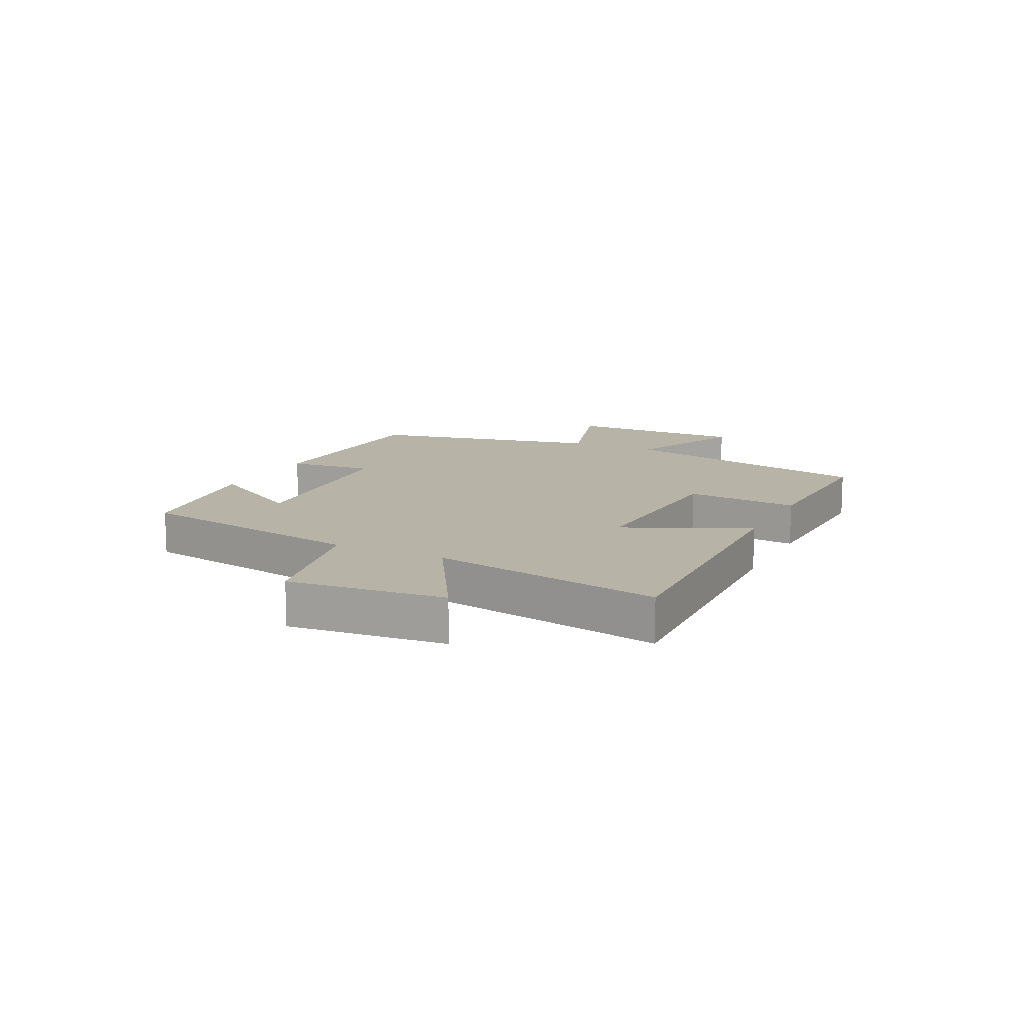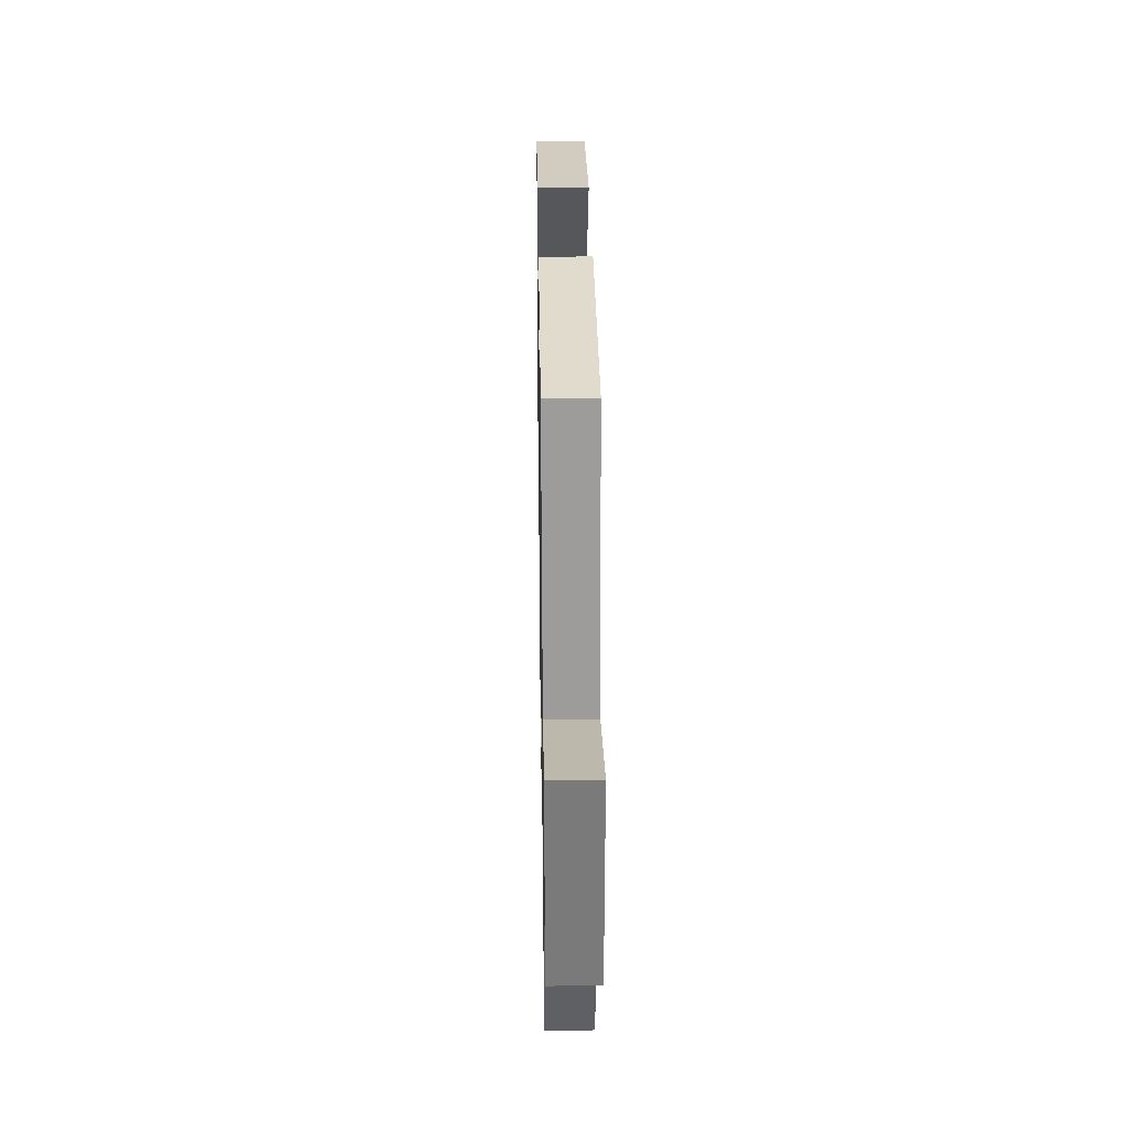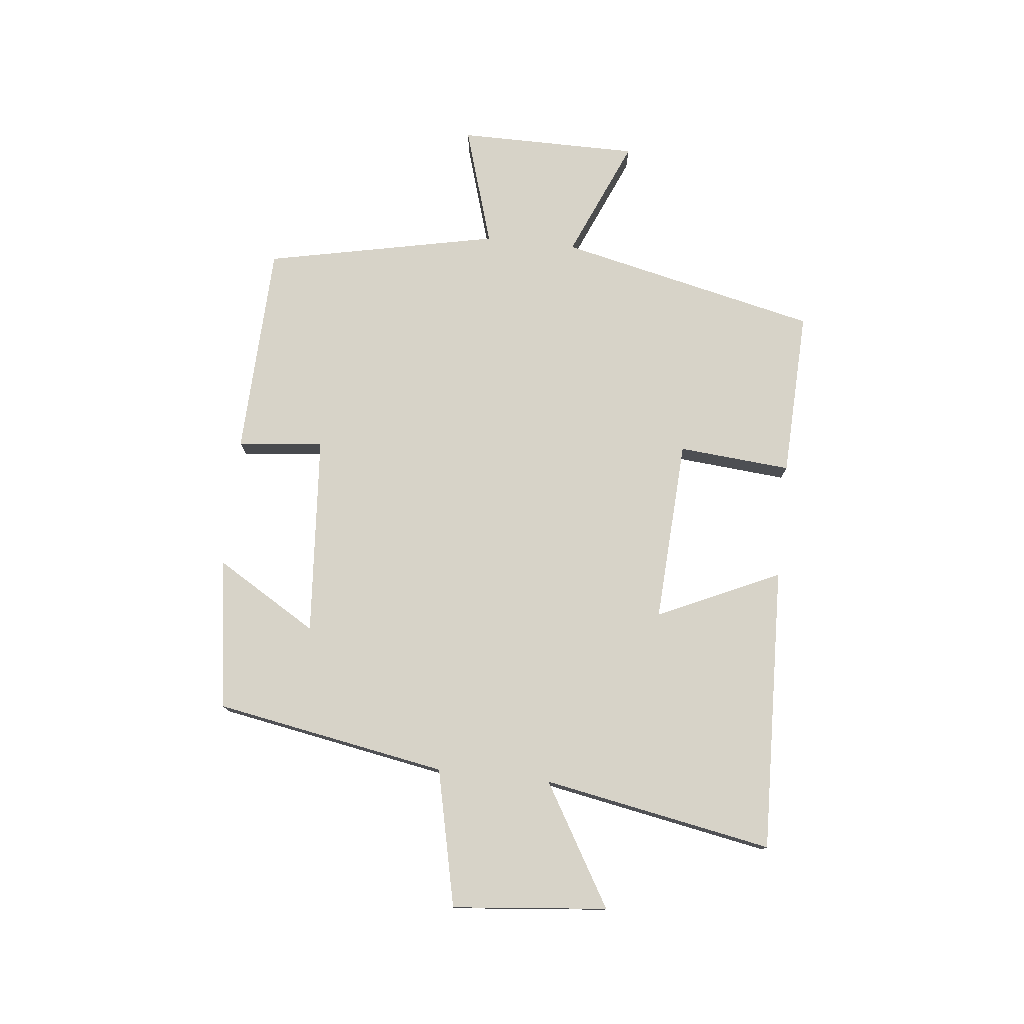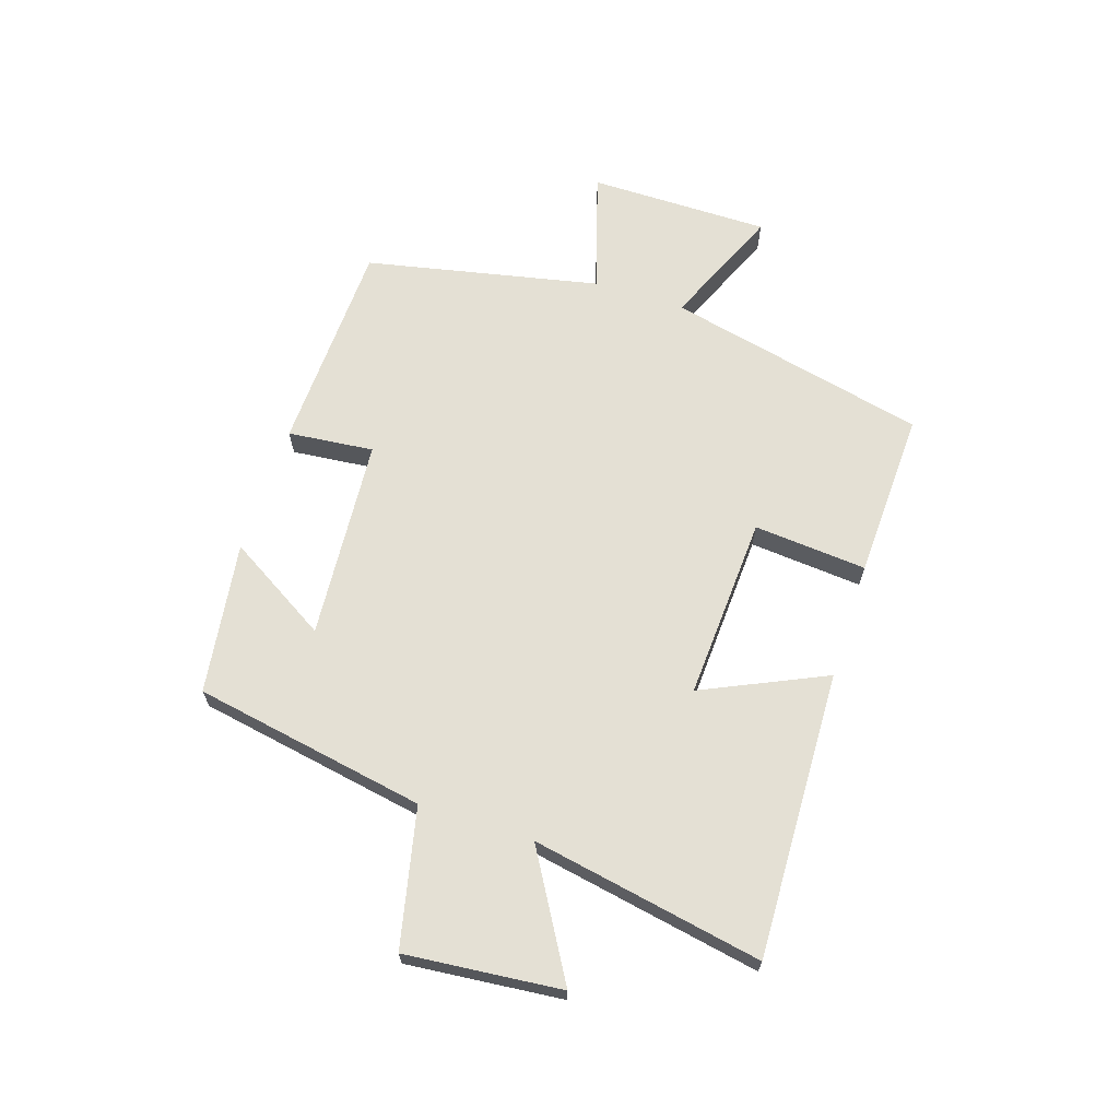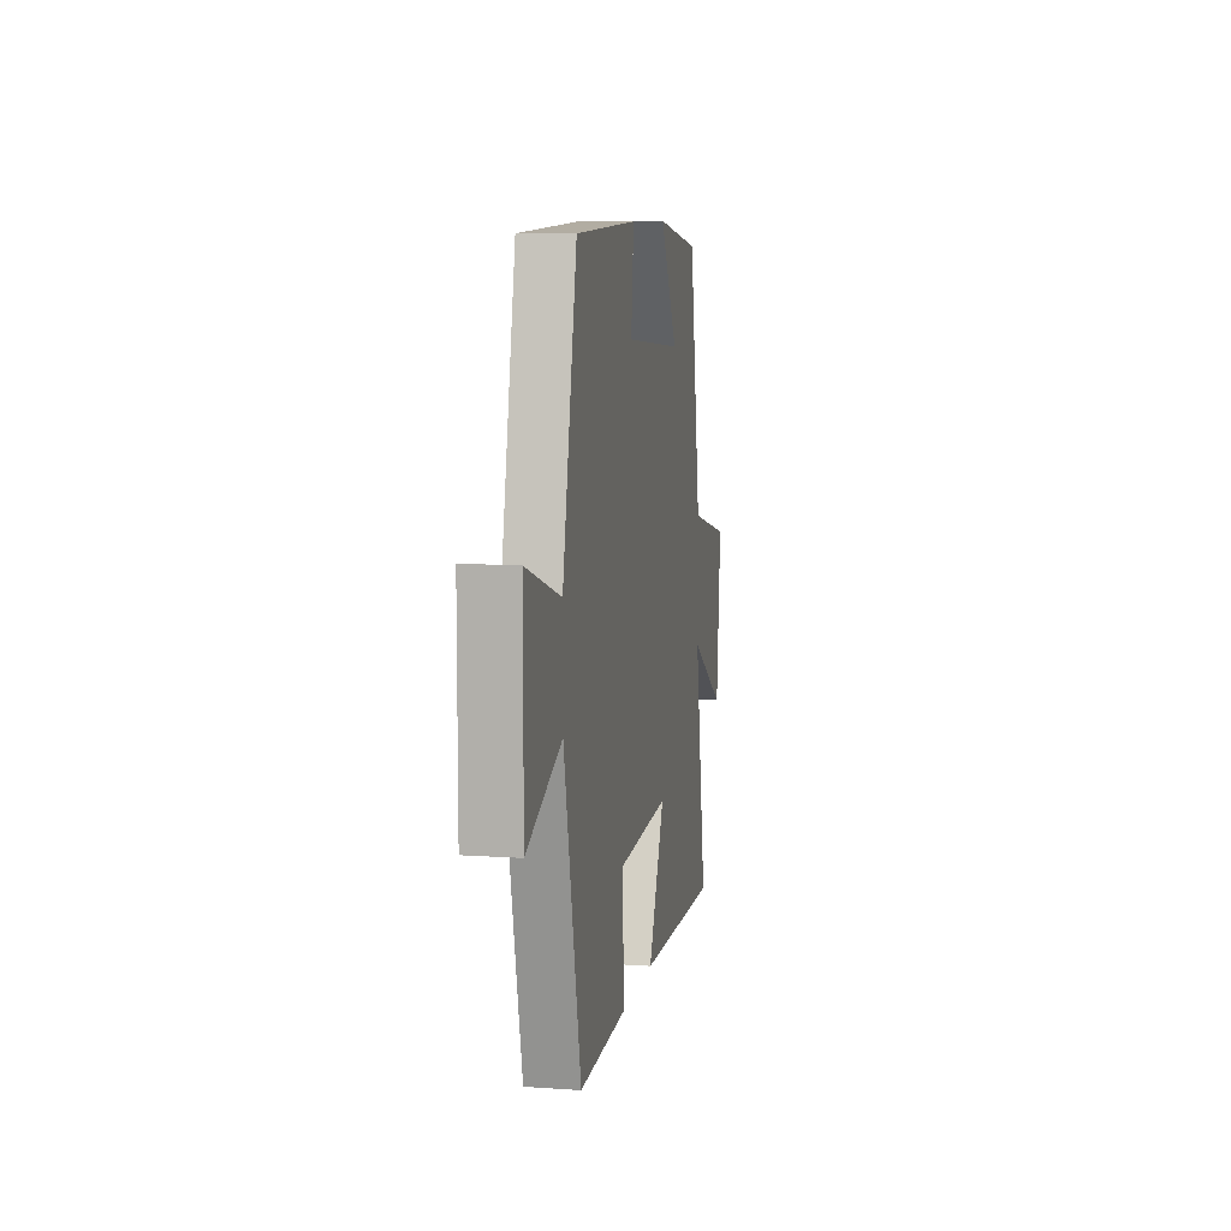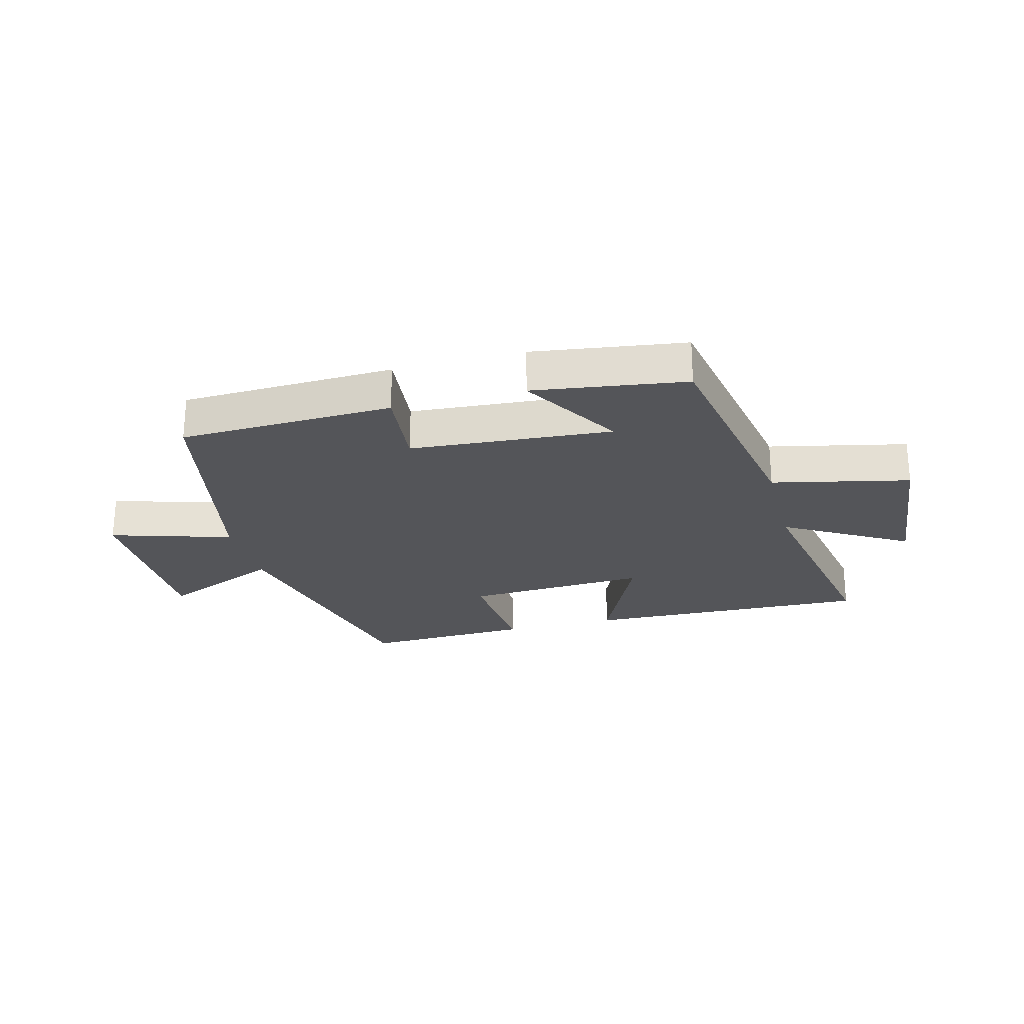
<metadata>
{"format":"obj","ext":"obj","renderer":"f3d","projection":"perspective","resolution":1024,"background":"white","views":[{"elev":12.6,"azim":116.3,"up":"+Y"},{"elev":32.0,"azim":-90.9,"up":"+Z"},{"elev":76.7,"azim":96.2,"up":"+Y"},{"elev":66.0,"azim":108.1,"up":"+Y"},{"elev":8.8,"azim":-79.6,"up":"+Z"},{"elev":-24.7,"azim":14.8,"up":"+Y"}]}
</metadata>
<code>
v -0.416 0.07 0.488
v -0.052 0.07 0.5
v -0.067 0.07 0.354
v 0.275 0.07 0.328
v 0.172 0.07 0.5
v 0.43 0.07 0.463
v 0.5 0.07 0.068
v 0.733 0.07 0.016
v 0.707 0.07 -0.248
v 0.5 0.07 -0.126
v 0.572 0.07 -0.517
v 0.086 0.07 -0.5
v 0.182 0.07 -0.292
v -0.13 0.07 -0.308
v -0.114 0.07 -0.5
v -0.4 0.07 -0.51
v -0.5 0.07 -0.067
v -0.705 0.07 -0.154
v -0.705 0.07 0.154
v -0.5 0.07 0.091
v -0.416 0 0.488
v -0.052 0 0.5
v -0.067 0 0.354
v 0.275 0 0.328
v 0.172 0 0.5
v 0.43 0 0.463
v 0.5 0 0.068
v 0.733 0 0.016
v 0.707 0 -0.248
v 0.5 0 -0.126
v 0.572 0 -0.517
v 0.086 0 -0.5
v 0.182 0 -0.292
v -0.13 0 -0.308
v -0.114 0 -0.5
v -0.4 0 -0.51
v -0.5 0 -0.067
v -0.705 0 -0.154
v -0.705 0 0.154
v -0.5 0 0.091
f 17 18 19 20
f 17 20 1
f 16 17 1
f 15 16 1
f 14 15 1
f 13 14 1
f 10 11 12 13
f 10 13 1
f 7 8 9 10
f 4 5 6 7
f 3 4 7 10
f 1 2 3
f 1 3 10
f 40 39 38 37
f 21 40 37
f 21 37 36
f 21 36 35
f 21 35 34
f 21 34 33
f 33 32 31 30
f 21 33 30
f 30 29 28 27
f 27 26 25 24
f 30 27 24 23
f 23 22 21
f 30 23 21
f 1 21 22 2
f 2 22 23 3
f 3 23 24 4
f 4 24 25 5
f 5 25 26 6
f 6 26 27 7
f 7 27 28 8
f 8 28 29 9
f 9 29 30 10
f 10 30 31 11
f 11 31 32 12
f 12 32 33 13
f 13 33 34 14
f 14 34 35 15
f 15 35 36 16
f 16 36 37 17
f 17 37 38 18
f 18 38 39 19
f 19 39 40 20
f 20 40 21 1

</code>
